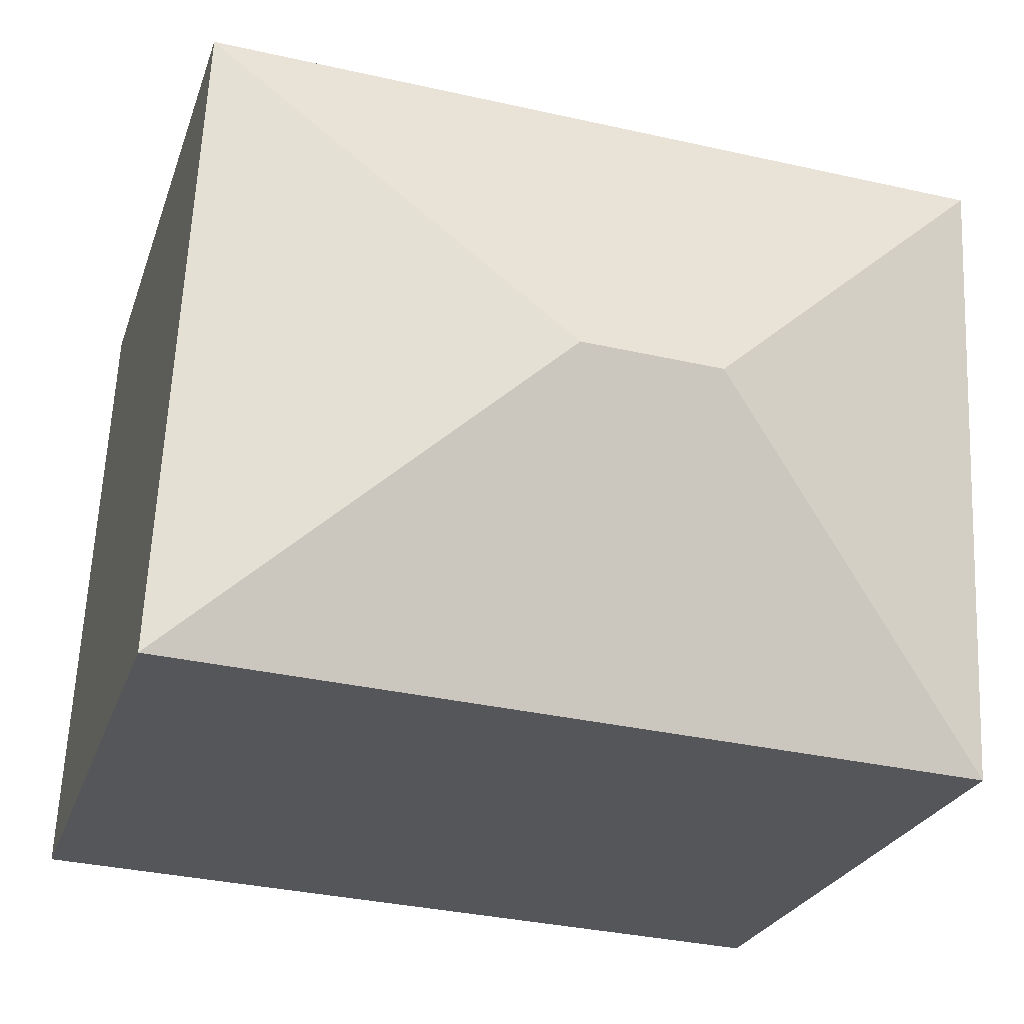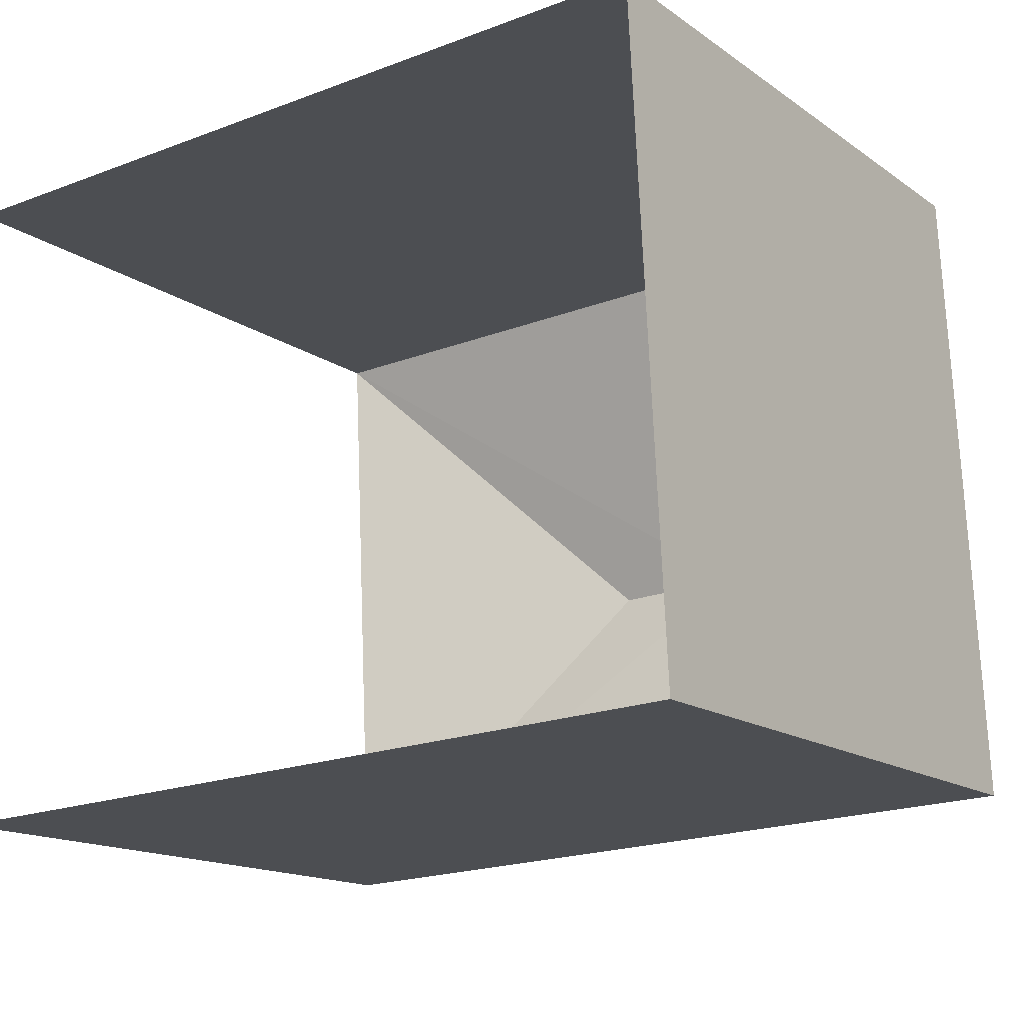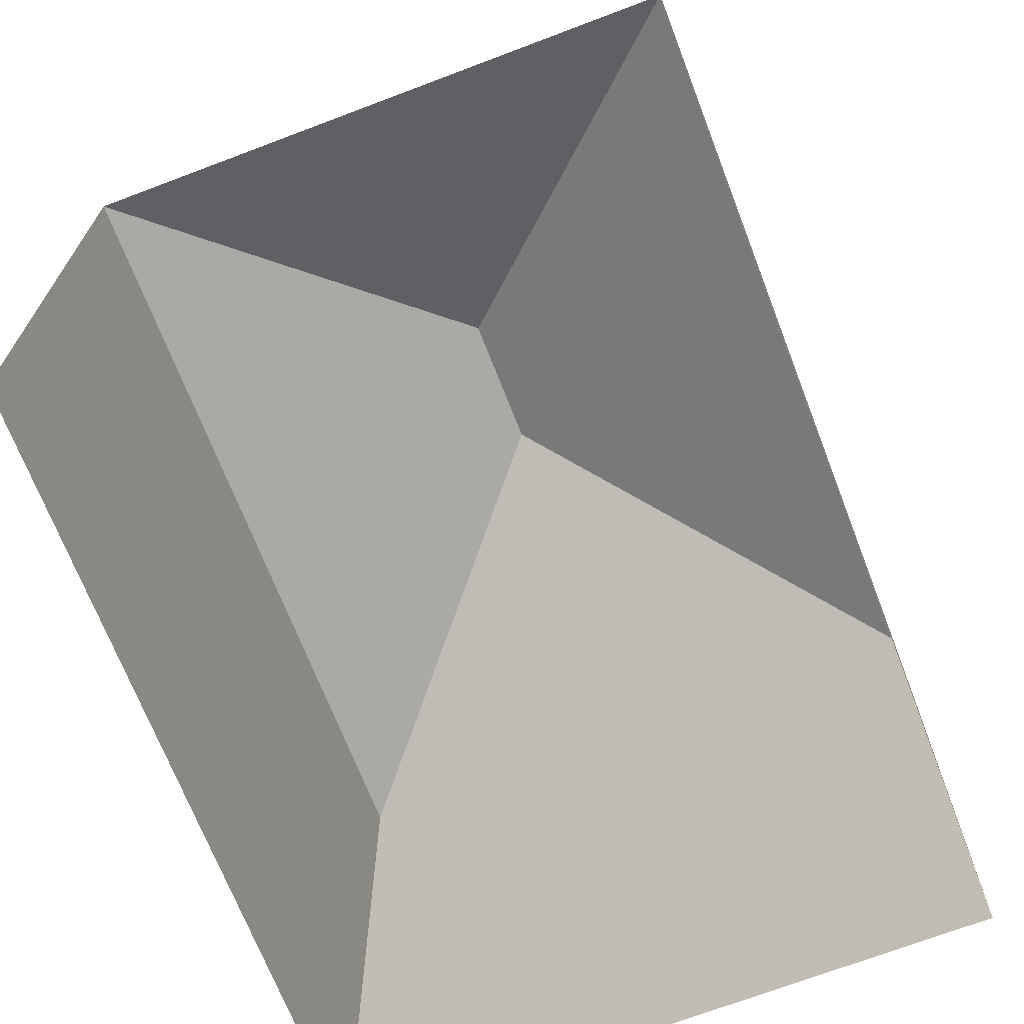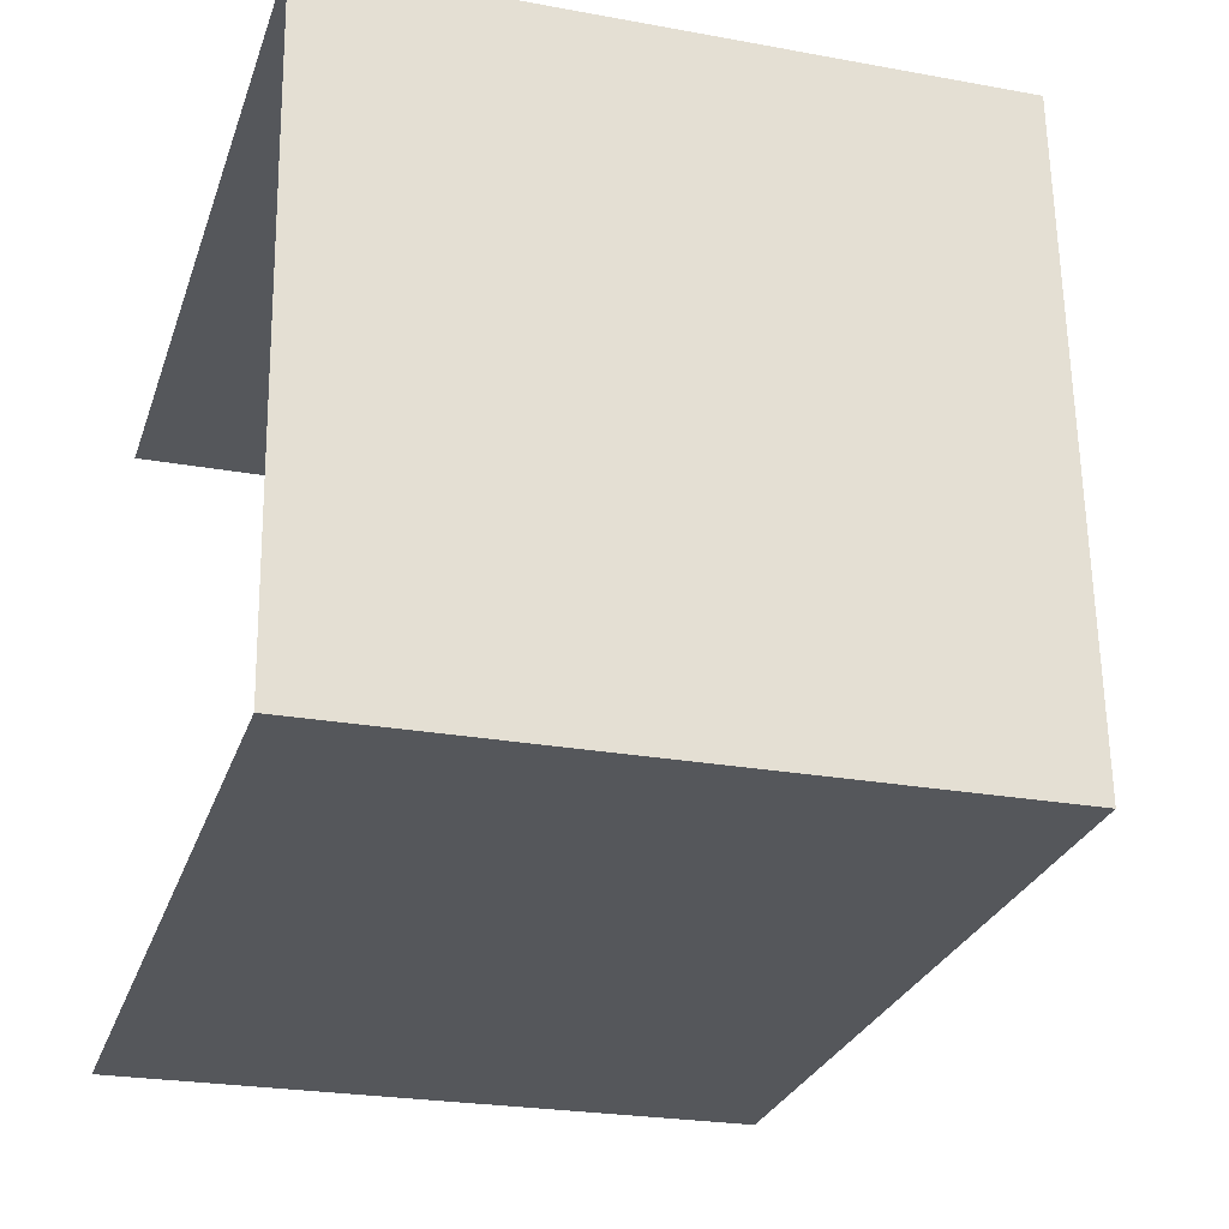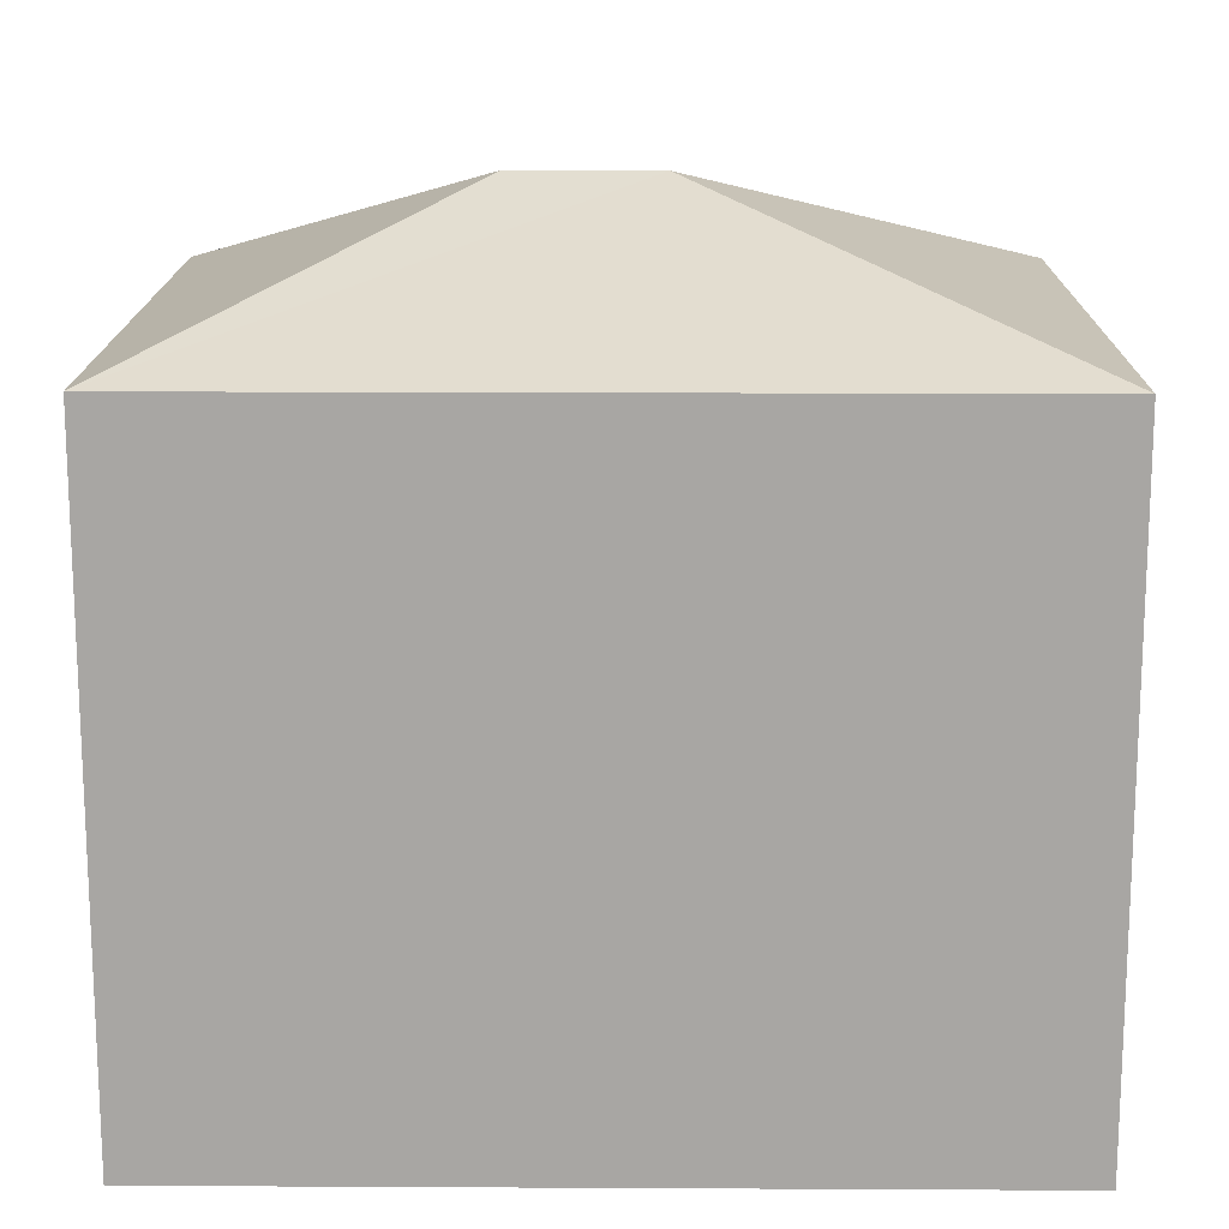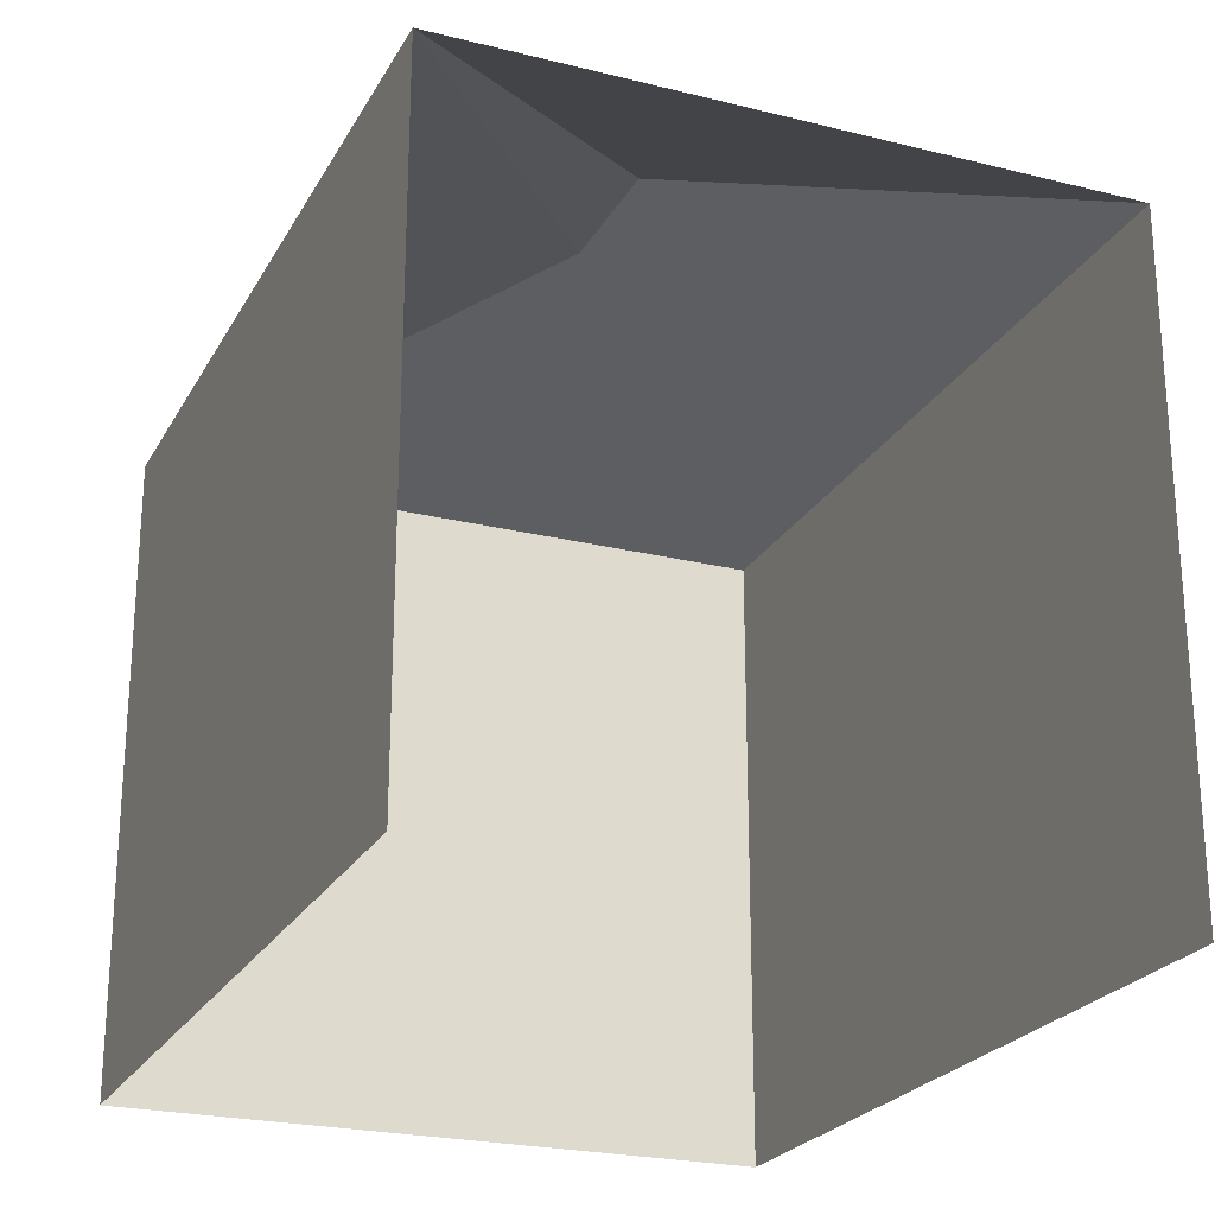
<metadata>
{"format":"obj","ext":"obj","renderer":"f3d","projection":"perspective","resolution":1024,"background":"white","views":[{"elev":-24.9,"azim":-16.4,"up":"+Y"},{"elev":-15.1,"azim":-145.5,"up":"+Y"},{"elev":-69.2,"azim":108.2,"up":"+Z"},{"elev":-24.3,"azim":-106.9,"up":"+Y"},{"elev":15.6,"azim":177.7,"up":"+Z"},{"elev":-23.7,"azim":64.5,"up":"+Z"}]}
</metadata>
<code>
v -3.737e+05 -1.047e+05 23.75
v -3.737e+05 -1.047e+05 23.75
v -3.737e+05 -1.047e+05 23.75
v -3.737e+05 -1.047e+05 23.75
v -3.737e+05 -1.047e+05 31.34
v -3.737e+05 -1.047e+05 31.34
v -3.737e+05 -1.047e+05 32.78
v -3.737e+05 -1.047e+05 32.78
v -3.737e+05 -1.047e+05 31.34
v -3.737e+05 -1.047e+05 31.34
f 1 2 3
f 1 4 2
f 5 2 4
f 5 9 2
f 5 6 7
f 8 5 7
f 8 9 5
f 7 9 8
f 7 10 9
f 7 6 10
f 5 4 1
f 6 5 1
f 6 1 3
f 10 6 3
f 10 3 2
f 9 10 2

</code>
